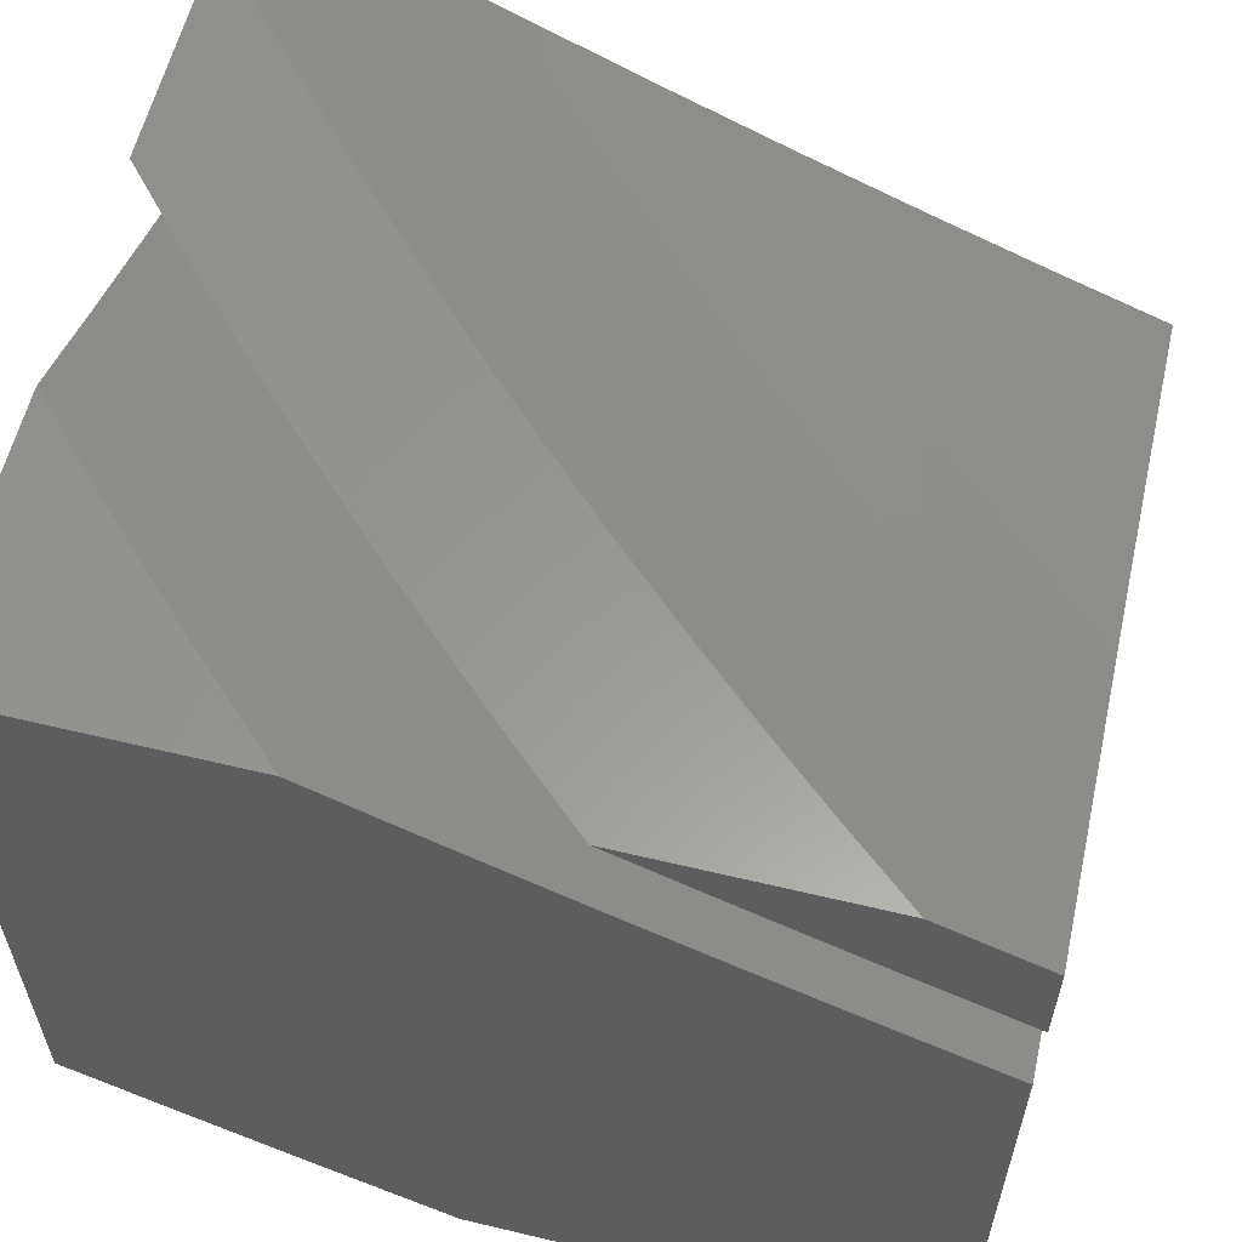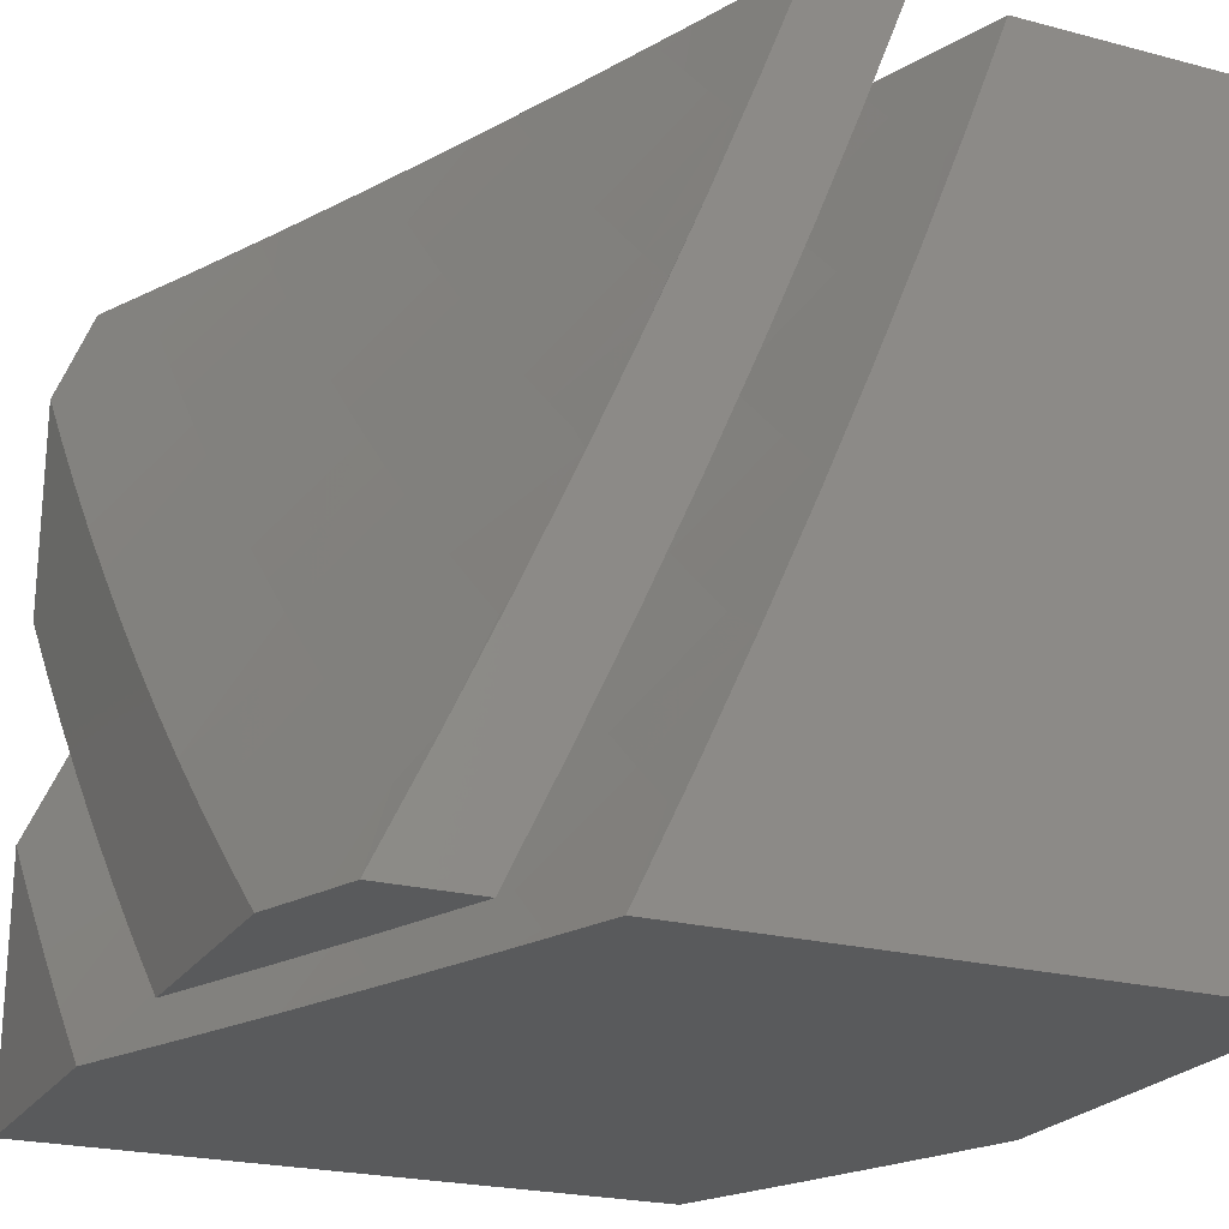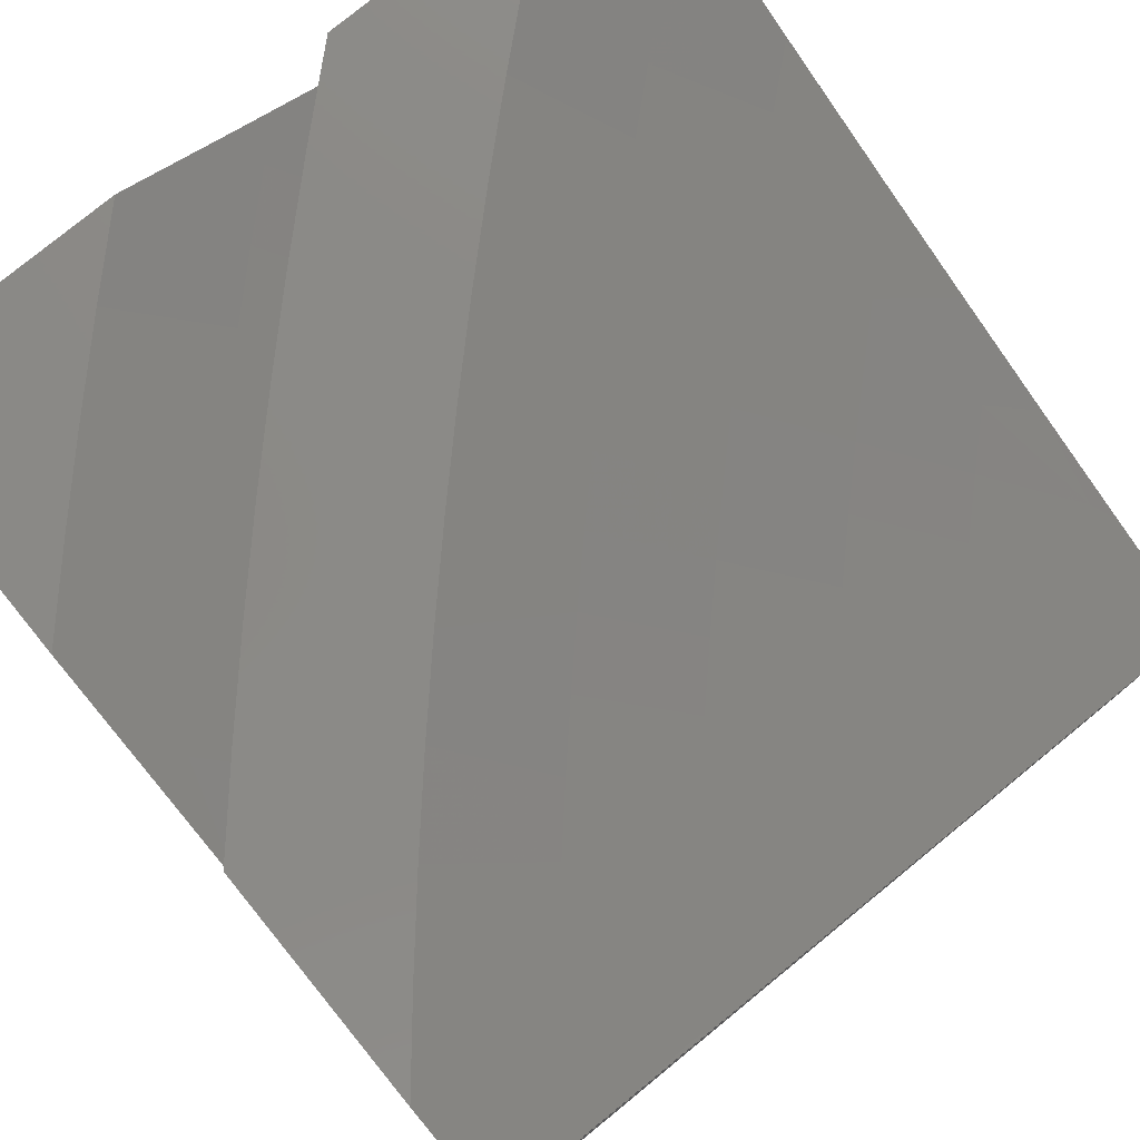
<metadata>
{"format":"stl","ext":"stl","renderer":"f3d","projection":"perspective","resolution":1024,"background":"white","views":[{"elev":59.6,"azim":13.8,"up":"+Z"},{"elev":-22.7,"azim":65.7,"up":"+Y"},{"elev":78.7,"azim":50.8,"up":"+Z"}]}
</metadata>
<code>
# stl→obj: 320 verts, 632 faces
v -4.927 -4.209 -10
v -4.85 -4.092 -10.09
v -5 -4.122 -10
v -4.903 -4.028 -10.09
v -5 -4.081 -10.02
v -5 -4.041 -10.03
v -5 -4 -10.05
v -4.86 -4 -10.12
v -4.746 -4.004 -10.17
v -4.694 -4.066 -10.17
v -4.719 -4 -10.18
v -4.577 -4 -10.25
v -4.641 -4.126 -10.17
v -4.538 -4.036 -10.25
v -4.486 -4.094 -10.25
v -4.434 -4 -10.31
v -4.384 -4.001 -10.33
v -4.29 -4 -10.37
v -4.331 -4.058 -10.33
v -4.178 -4.018 -10.41
v -4.278 -4.114 -10.33
v -4.125 -4.072 -10.41
v -4.224 -4.17 -10.33
v -4.072 -4.125 -10.41
v -4.17 -4.224 -10.33
v -4.018 -4.178 -10.41
v -4.114 -4.278 -10.33
v -4.058 -4.331 -10.33
v -4.21 -4.377 -10.25
v -4.152 -4.432 -10.25
v -4.304 -4.476 -10.17
v -4.246 -4.532 -10.17
v -4.398 -4.574 -10.09
v -4.339 -4.631 -10.09
v -4.461 -4.7 -10
v -4.378 -4.777 -10
v -4.796 -4.154 -10.09
v -4.853 -4.294 -10
v -4.742 -4.217 -10.09
v -4.777 -4.378 -10
v -4.687 -4.278 -10.09
v -4.631 -4.339 -10.09
v -4.532 -4.246 -10.17
v -4.476 -4.304 -10.17
v -4.377 -4.21 -10.25
v -4.322 -4.266 -10.25
v -4.7 -4.461 -10
v -4.574 -4.398 -10.09
v -4.42 -4.362 -10.17
v -4.266 -4.322 -10.25
v -4.622 -4.542 -10
v -4.516 -4.458 -10.09
v -4.362 -4.42 -10.17
v -4.542 -4.622 -10
v -4.458 -4.516 -10.09
v -4.294 -4.853 -10
v -4.217 -4.742 -10.09
v -4.278 -4.687 -10.09
v -4.186 -4.587 -10.17
v -4.094 -4.486 -10.25
v -4.001 -4.384 -10.33
v -4 -4.29 -10.37
v -4 -4.145 -10.43
v -4 -4 -10.48
v -4.145 -4 -10.43
v -4.154 -4.796 -10.09
v -4.209 -4.927 -10
v -4.092 -4.85 -10.09
v -4.122 -5 -10
v -4.028 -4.903 -10.09
v -4.081 -5 -10.02
v -4.041 -5 -10.03
v -4 -5 -10.05
v -4 -4.86 -10.12
v -4.004 -4.746 -10.17
v -4.066 -4.694 -10.17
v -4.126 -4.641 -10.17
v -4 -4.719 -10.18
v -4 -4.577 -10.25
v -4.036 -4.538 -10.25
v -4 -4.434 -10.31
v -4.587 -4.186 -10.17
v -4.432 -4.152 -10.25
v -4.494 -4.92 -10
v -4.346 -4.888 -10.08
v -4.405 -5 -10
v -4.282 -4.944 -10.08
v -4.27 -5 -10.06
v -4.218 -4.999 -10.08
v -4.136 -5 -10.11
v -4.138 -4.905 -10.16
v -4.074 -4.958 -10.16
v -4 -4.86 -10.23
v -4 -5 -10.17
v -4.582 -4.838 -10
v -4.472 -4.773 -10.08
v -4.41 -4.831 -10.08
v -4.326 -4.74 -10.16
v -4.264 -4.796 -10.16
v -4.242 -4.648 -10.23
v -4.181 -4.703 -10.23
v -4.158 -4.555 -10.31
v -4.098 -4.609 -10.31
v -4.073 -4.462 -10.38
v -4.014 -4.514 -10.38
v -4 -4.434 -10.42
v -4 -4.576 -10.36
v -4.534 -4.714 -10.08
v -4.669 -4.754 -10
v -4.595 -4.655 -10.08
v -4.754 -4.669 -10
v -4.655 -4.595 -10.08
v -4.714 -4.534 -10.08
v -4.625 -4.448 -10.16
v -4.683 -4.388 -10.16
v -4.592 -4.302 -10.23
v -4.648 -4.242 -10.23
v -4.555 -4.158 -10.31
v -4.609 -4.098 -10.31
v -4.514 -4.014 -10.38
v -4.576 -4 -10.36
v -4.434 -4 -10.42
v -4.838 -4.582 -10
v -4.773 -4.472 -10.08
v -4.74 -4.326 -10.16
v -4.703 -4.181 -10.23
v -4.662 -4.038 -10.31
v -4.719 -4 -10.3
v -4.757 -4.12 -10.23
v -4.81 -4.058 -10.23
v -4.851 -4.201 -10.16
v -4.905 -4.138 -10.16
v -4.944 -4.282 -10.08
v -4.999 -4.218 -10.08
v -5 -4.27 -10.06
v -5 -4.136 -10.11
v -4.92 -4.494 -10
v -4.831 -4.41 -10.08
v -4.796 -4.264 -10.16
v -4.888 -4.346 -10.08
v -5 -4.405 -10
v -5 -4 -10.17
v -4.958 -4.074 -10.16
v -4.86 -4 -10.23
v -4.29 -4 -10.48
v -4.316 -4.043 -10.46
v -4.462 -4.073 -10.38
v -4.17 -4.01 -10.53
v -4.145 -4 -10.54
v -4.118 -4.064 -10.53
v -4 -4 -10.6
v -4.064 -4.118 -10.53
v -4 -4.145 -10.54
v -4.01 -4.17 -10.53
v -4 -4.29 -10.48
v -4.099 -4.263 -10.46
v -4.043 -4.316 -10.46
v -4.13 -4.408 -10.38
v -4 -4.719 -10.3
v -4.038 -4.662 -10.31
v -4.058 -4.81 -10.23
v -4.12 -4.757 -10.23
v -4.201 -4.851 -10.16
v -4.388 -4.683 -10.16
v -4.448 -4.625 -10.16
v -4.508 -4.567 -10.16
v -4.567 -4.508 -10.16
v -4.302 -4.592 -10.23
v -4.362 -4.536 -10.23
v -4.421 -4.478 -10.23
v -4.478 -4.421 -10.23
v -4.536 -4.362 -10.23
v -4.217 -4.501 -10.31
v -4.275 -4.445 -10.31
v -4.332 -4.389 -10.31
v -4.389 -4.332 -10.31
v -4.445 -4.275 -10.31
v -4.501 -4.217 -10.31
v -4.187 -4.354 -10.38
v -4.244 -4.299 -10.38
v -4.299 -4.244 -10.38
v -4.354 -4.187 -10.38
v -4.408 -4.13 -10.38
v -4.154 -4.209 -10.46
v -4.209 -4.154 -10.46
v -4.263 -4.099 -10.46
v -4.672 -5 -10
v -4.756 -4.92 -10
v -5 -5 -10
v -4.839 -4.839 -10
v -4.92 -4.756 -10
v -5 -4.672 -10
v -5 -4.707 -10.94
v -5 -4.271 -10.18
v -5 -4.56 -11
v -5 -4.136 -10.23
v -5 -4 -11
v -5 -4 -10.28
v -5 -4.406 -10.12
v -5 -4.854 -10.87
v -5 -4.539 -10.06
v -5 -5 -10.81
v -4.854 -5 -10.87
v -4.539 -5 -10.06
v -4.406 -5 -10.12
v -4.707 -5 -10.94
v -4.271 -5 -10.18
v -4.56 -5 -11
v -4.136 -5 -10.23
v -4 -5 -11
v -4 -5 -10.28
v -4.86 -4 -10.35
v -4.718 -4 -10.42
v -4.576 -4 -10.48
v -4.433 -4 -10.54
v -4.29 -4 -10.6
v -4 -4 -11
v -4.145 -4 -10.65
v -4 -4 -10.71
v -4 -4.145 -10.65
v -4 -4.29 -10.6
v -4 -4.433 -10.54
v -4 -4.576 -10.48
v -4 -4.718 -10.42
v -4 -4.86 -10.35
v -4.636 -4.929 -11
v -4.711 -4.858 -11
v -4.785 -4.785 -11
v -4.858 -4.711 -11
v -4.929 -4.636 -11
v -4.84 -4.655 -10.09
v -4.901 -4.592 -10.09
v -4.96 -4.527 -10.09
v -4.807 -4.503 -10.17
v -4.865 -4.441 -10.17
v -4.712 -4.415 -10.25
v -4.769 -4.353 -10.25
v -4.616 -4.325 -10.33
v -4.672 -4.265 -10.33
v -4.52 -4.235 -10.41
v -4.575 -4.176 -10.41
v -4.423 -4.144 -10.49
v -4.477 -4.086 -10.49
v -4.325 -4.053 -10.56
v -4.175 -4.015 -10.64
v -4.123 -4.069 -10.64
v -4.069 -4.123 -10.64
v -4.015 -4.175 -10.64
v -4.053 -4.325 -10.56
v -4.086 -4.477 -10.49
v -4.028 -4.529 -10.49
v -4.176 -4.575 -10.41
v -4.116 -4.629 -10.41
v -4.265 -4.672 -10.33
v -4.204 -4.727 -10.33
v -4.353 -4.769 -10.25
v -4.291 -4.825 -10.25
v -4.441 -4.865 -10.17
v -4.377 -4.922 -10.17
v -4.312 -4.979 -10.17
v -4.227 -4.881 -10.25
v -4.163 -4.935 -10.25
v -4.079 -4.835 -10.33
v -4.016 -4.888 -10.33
v -4.099 -4.989 -10.25
v -4.779 -4.718 -10.09
v -4.718 -4.779 -10.09
v -4.655 -4.84 -10.09
v -4.592 -4.901 -10.09
v -4.527 -4.96 -10.09
v -4.142 -4.782 -10.33
v -4.055 -4.682 -10.41
v -4.529 -4.028 -10.49
v -4.629 -4.116 -10.41
v -4.682 -4.055 -10.41
v -4.782 -4.142 -10.33
v -4.835 -4.079 -10.33
v -4.935 -4.163 -10.25
v -4.989 -4.099 -10.25
v -4.888 -4.016 -10.33
v -4.881 -4.227 -10.25
v -4.727 -4.204 -10.33
v -4.979 -4.312 -10.17
v -4.922 -4.377 -10.17
v -4.748 -4.566 -10.17
v -4.688 -4.627 -10.17
v -4.627 -4.688 -10.17
v -4.566 -4.748 -10.17
v -4.503 -4.807 -10.17
v -4.654 -4.476 -10.25
v -4.595 -4.536 -10.25
v -4.536 -4.595 -10.25
v -4.476 -4.654 -10.25
v -4.415 -4.712 -10.25
v -4.56 -4.385 -10.33
v -4.502 -4.444 -10.33
v -4.444 -4.502 -10.33
v -4.385 -4.56 -10.33
v -4.325 -4.616 -10.33
v -4.465 -4.293 -10.41
v -4.408 -4.351 -10.41
v -4.351 -4.408 -10.41
v -4.293 -4.465 -10.41
v -4.235 -4.52 -10.41
v -4.369 -4.201 -10.49
v -4.314 -4.258 -10.49
v -4.258 -4.314 -10.49
v -4.201 -4.369 -10.49
v -4.144 -4.423 -10.49
v -4.272 -4.109 -10.56
v -4.218 -4.164 -10.56
v -4.164 -4.218 -10.56
v -4.109 -4.272 -10.56
v -4.825 -4.291 -10.25
v -4.952 -4.76 -10.94
v -4.889 -4.825 -10.94
v -4.961 -4.896 -10.87
v -4.896 -4.961 -10.87
v -4.825 -4.889 -10.94
v -4.76 -4.952 -10.94
f 1 2 3
f 3 2 4
f 3 4 5
f 5 4 6
f 6 4 7
f 7 4 8
f 8 4 2
f 8 2 9
f 9 2 10
f 9 10 11
f 11 10 12
f 12 10 13
f 12 13 14
f 14 13 15
f 14 15 16
f 16 15 17
f 16 17 18
f 18 17 19
f 18 19 20
f 20 19 21
f 20 21 22
f 22 21 23
f 22 23 24
f 24 23 25
f 24 25 26
f 26 25 27
f 26 27 28
f 28 27 29
f 28 29 30
f 30 29 31
f 30 31 32
f 32 31 33
f 32 33 34
f 34 33 35
f 34 35 36
f 2 1 37
f 37 1 38
f 37 38 39
f 39 38 40
f 39 40 41
f 41 40 42
f 41 42 43
f 43 42 44
f 43 44 45
f 45 44 46
f 45 46 23
f 23 46 25
f 40 47 42
f 42 47 48
f 42 48 44
f 44 48 49
f 44 49 46
f 46 49 50
f 46 50 25
f 25 50 27
f 47 51 48
f 48 51 52
f 48 52 49
f 49 52 53
f 49 53 50
f 50 53 29
f 50 29 27
f 51 54 52
f 52 54 55
f 52 55 53
f 53 55 31
f 53 31 29
f 55 54 33
f 33 54 35
f 56 57 36
f 36 57 58
f 36 58 34
f 34 58 59
f 34 59 32
f 32 59 60
f 32 60 30
f 30 60 61
f 30 61 28
f 28 61 62
f 28 62 26
f 26 62 63
f 26 63 24
f 24 63 64
f 24 64 22
f 22 64 65
f 22 65 20
f 20 65 18
f 57 56 66
f 66 56 67
f 66 67 68
f 68 67 69
f 68 69 70
f 70 69 71
f 70 71 72
f 72 73 70
f 70 73 74
f 70 74 68
f 68 74 75
f 68 75 66
f 66 75 76
f 66 76 57
f 57 76 77
f 57 77 58
f 58 77 59
f 74 78 75
f 75 78 76
f 78 79 76
f 76 79 77
f 77 79 80
f 80 79 81
f 80 81 60
f 60 81 61
f 81 62 61
f 16 12 14
f 11 8 9
f 13 10 37
f 37 10 2
f 37 39 13
f 13 39 82
f 13 82 15
f 15 82 83
f 15 83 19
f 19 83 21
f 41 43 82
f 82 43 83
f 17 15 19
f 21 83 45
f 45 83 43
f 39 41 82
f 23 21 45
f 33 31 55
f 80 60 59
f 80 59 77
f 84 85 86
f 86 85 87
f 86 87 88
f 88 87 89
f 88 89 90
f 90 89 91
f 90 91 92
f 92 91 93
f 92 93 94
f 95 96 84
f 84 96 97
f 84 97 85
f 85 97 98
f 85 98 99
f 99 98 100
f 99 100 101
f 101 100 102
f 101 102 103
f 103 102 104
f 103 104 105
f 105 104 106
f 105 106 107
f 96 95 108
f 108 95 109
f 108 109 110
f 110 109 111
f 110 111 112
f 112 111 113
f 112 113 114
f 114 113 115
f 114 115 116
f 116 115 117
f 116 117 118
f 118 117 119
f 118 119 120
f 120 119 121
f 120 121 122
f 111 123 113
f 113 123 124
f 113 124 115
f 115 124 125
f 115 125 117
f 117 125 126
f 117 126 119
f 119 126 127
f 119 127 121
f 121 127 128
f 128 127 129
f 128 129 130
f 130 129 131
f 130 131 132
f 132 131 133
f 132 133 134
f 134 133 135
f 134 135 136
f 123 137 124
f 124 137 138
f 124 138 125
f 125 138 139
f 125 139 126
f 126 139 129
f 126 129 127
f 138 137 140
f 140 137 141
f 140 141 133
f 133 141 135
f 142 143 136
f 136 143 132
f 136 132 134
f 142 144 143
f 143 144 132
f 132 144 130
f 130 144 128
f 145 146 122
f 122 146 147
f 122 147 120
f 120 147 118
f 146 145 148
f 148 145 149
f 148 149 150
f 150 149 151
f 150 151 152
f 152 151 153
f 152 153 154
f 154 153 155
f 154 155 156
f 156 155 157
f 156 157 158
f 158 157 106
f 158 106 104
f 155 106 157
f 159 160 107
f 107 160 103
f 107 103 105
f 93 161 159
f 159 161 162
f 159 162 160
f 160 162 103
f 94 90 92
f 85 99 87
f 87 99 163
f 87 163 89
f 89 163 91
f 99 101 163
f 163 101 162
f 163 162 91
f 91 162 161
f 91 161 93
f 101 103 162
f 98 97 164
f 164 97 96
f 164 96 165
f 165 96 108
f 165 108 166
f 166 108 110
f 166 110 167
f 167 110 112
f 167 112 114
f 100 98 168
f 168 98 164
f 168 164 169
f 169 164 165
f 169 165 170
f 170 165 166
f 170 166 171
f 171 166 167
f 171 167 172
f 172 167 114
f 172 114 116
f 102 100 173
f 173 100 168
f 173 168 174
f 174 168 169
f 174 169 175
f 175 169 170
f 175 170 176
f 176 170 171
f 176 171 177
f 177 171 172
f 177 172 178
f 178 172 116
f 178 116 118
f 104 102 158
f 158 102 173
f 158 173 179
f 179 173 174
f 179 174 180
f 180 174 175
f 180 175 181
f 181 175 176
f 181 176 182
f 182 176 177
f 182 177 183
f 183 177 178
f 183 178 147
f 147 178 118
f 156 158 179
f 152 154 156
f 156 179 184
f 184 179 180
f 184 180 185
f 185 180 181
f 185 181 186
f 186 181 182
f 186 182 146
f 146 182 183
f 146 183 147
f 150 152 184
f 184 152 156
f 150 184 185
f 150 185 148
f 148 185 186
f 148 186 146
f 131 129 139
f 133 131 140
f 140 131 139
f 140 139 138
f 151 64 153
f 153 64 63
f 153 63 155
f 155 63 62
f 155 62 106
f 106 62 81
f 106 81 107
f 107 81 79
f 107 79 159
f 159 79 78
f 159 78 93
f 93 78 74
f 93 74 94
f 94 74 73
f 94 73 90
f 90 73 72
f 90 72 88
f 88 72 71
f 88 71 69
f 69 86 88
f 69 67 86
f 86 67 56
f 86 56 84
f 84 56 36
f 84 36 95
f 95 36 35
f 95 35 109
f 109 35 54
f 109 54 111
f 111 54 51
f 111 51 47
f 111 47 123
f 123 47 40
f 123 40 137
f 137 40 38
f 137 38 141
f 141 38 1
f 141 1 3
f 141 3 135
f 135 3 5
f 135 5 6
f 135 6 136
f 136 6 7
f 136 7 142
f 7 8 142
f 142 8 144
f 144 8 11
f 144 11 128
f 128 11 12
f 128 12 121
f 121 12 16
f 121 16 122
f 122 16 18
f 122 18 145
f 145 18 65
f 145 65 149
f 149 65 64
f 149 64 151
f 187 188 189
f 189 188 190
f 189 190 191
f 191 192 189
f 193 194 195
f 195 194 196
f 195 196 197
f 197 196 198
f 194 193 199
f 199 193 200
f 199 200 201
f 201 200 202
f 201 202 192
f 192 202 189
f 203 204 202
f 202 204 187
f 202 187 189
f 204 203 205
f 205 203 206
f 205 206 207
f 207 206 208
f 207 208 209
f 209 208 210
f 209 210 211
f 198 212 197
f 197 212 213
f 197 213 214
f 214 215 197
f 197 215 216
f 197 216 217
f 217 216 218
f 217 218 219
f 219 220 217
f 217 220 221
f 217 221 210
f 210 221 222
f 210 222 223
f 223 224 210
f 210 224 225
f 210 225 211
f 208 226 210
f 210 226 217
f 217 226 227
f 217 227 228
f 228 229 217
f 217 229 230
f 217 230 197
f 197 230 195
f 191 231 192
f 192 231 232
f 192 232 233
f 233 232 234
f 233 234 235
f 235 234 236
f 235 236 237
f 237 236 238
f 237 238 239
f 239 238 240
f 239 240 241
f 241 240 242
f 241 242 243
f 243 242 244
f 243 244 215
f 215 244 216
f 216 244 245
f 216 245 218
f 218 245 246
f 218 246 219
f 219 246 247
f 219 247 220
f 220 247 248
f 220 248 221
f 221 248 249
f 221 249 222
f 222 249 250
f 222 250 251
f 251 250 252
f 251 252 253
f 253 252 254
f 253 254 255
f 255 254 256
f 255 256 257
f 257 256 258
f 257 258 259
f 259 258 205
f 259 205 260
f 260 205 207
f 260 207 261
f 261 207 262
f 261 262 263
f 263 262 264
f 263 264 225
f 225 264 211
f 211 264 265
f 211 265 209
f 209 265 262
f 209 262 207
f 231 191 266
f 266 191 190
f 266 190 267
f 267 190 188
f 267 188 268
f 268 188 187
f 268 187 269
f 269 187 270
f 269 270 258
f 258 270 205
f 187 204 270
f 270 204 205
f 225 224 263
f 263 224 271
f 263 271 261
f 261 271 257
f 261 257 259
f 271 224 272
f 272 224 223
f 272 223 253
f 253 223 251
f 223 222 251
f 243 215 273
f 273 215 214
f 273 214 274
f 274 214 275
f 274 275 276
f 276 275 277
f 276 277 278
f 278 277 279
f 278 279 196
f 196 279 198
f 198 279 280
f 198 280 212
f 212 280 277
f 212 277 213
f 213 277 275
f 213 275 214
f 196 194 278
f 278 194 281
f 278 281 276
f 276 281 282
f 276 282 274
f 274 282 241
f 274 241 243
f 281 194 283
f 283 194 199
f 283 199 284
f 284 199 233
f 284 233 235
f 199 201 233
f 233 201 192
f 234 232 285
f 285 232 231
f 285 231 286
f 286 231 266
f 286 266 287
f 287 266 267
f 287 267 288
f 288 267 268
f 288 268 289
f 289 268 269
f 289 269 258
f 236 234 290
f 290 234 285
f 290 285 291
f 291 285 286
f 291 286 292
f 292 286 287
f 292 287 293
f 293 287 288
f 293 288 294
f 294 288 289
f 294 289 256
f 256 289 258
f 238 236 295
f 295 236 290
f 295 290 296
f 296 290 291
f 296 291 297
f 297 291 292
f 297 292 298
f 298 292 293
f 298 293 299
f 299 293 294
f 299 294 254
f 254 294 256
f 240 238 300
f 300 238 295
f 300 295 301
f 301 295 296
f 301 296 302
f 302 296 297
f 302 297 303
f 303 297 298
f 303 298 304
f 304 298 299
f 304 299 252
f 252 299 254
f 242 240 305
f 305 240 300
f 305 300 306
f 306 300 301
f 306 301 307
f 307 301 302
f 307 302 308
f 308 302 303
f 308 303 309
f 309 303 304
f 309 304 250
f 250 304 252
f 244 242 310
f 310 242 305
f 310 305 311
f 311 305 306
f 311 306 312
f 312 306 307
f 312 307 313
f 313 307 308
f 313 308 249
f 249 308 309
f 249 309 250
f 273 274 243
f 241 282 239
f 239 282 314
f 239 314 237
f 237 314 284
f 237 284 235
f 311 246 310
f 310 246 245
f 310 245 244
f 246 311 247
f 247 311 312
f 247 312 248
f 248 312 313
f 248 313 249
f 260 261 259
f 272 253 255
f 272 255 271
f 271 255 257
f 265 264 262
f 283 284 314
f 283 314 281
f 281 314 282
f 280 279 277
f 195 230 193
f 193 230 315
f 193 315 200
f 200 315 316
f 200 316 317
f 317 316 318
f 317 318 202
f 202 318 203
f 203 318 319
f 203 319 320
f 320 319 227
f 320 227 226
f 230 229 315
f 315 229 316
f 229 228 316
f 316 228 319
f 316 319 318
f 228 227 319
f 208 206 226
f 226 206 320
f 206 203 320
f 202 200 317

</code>
